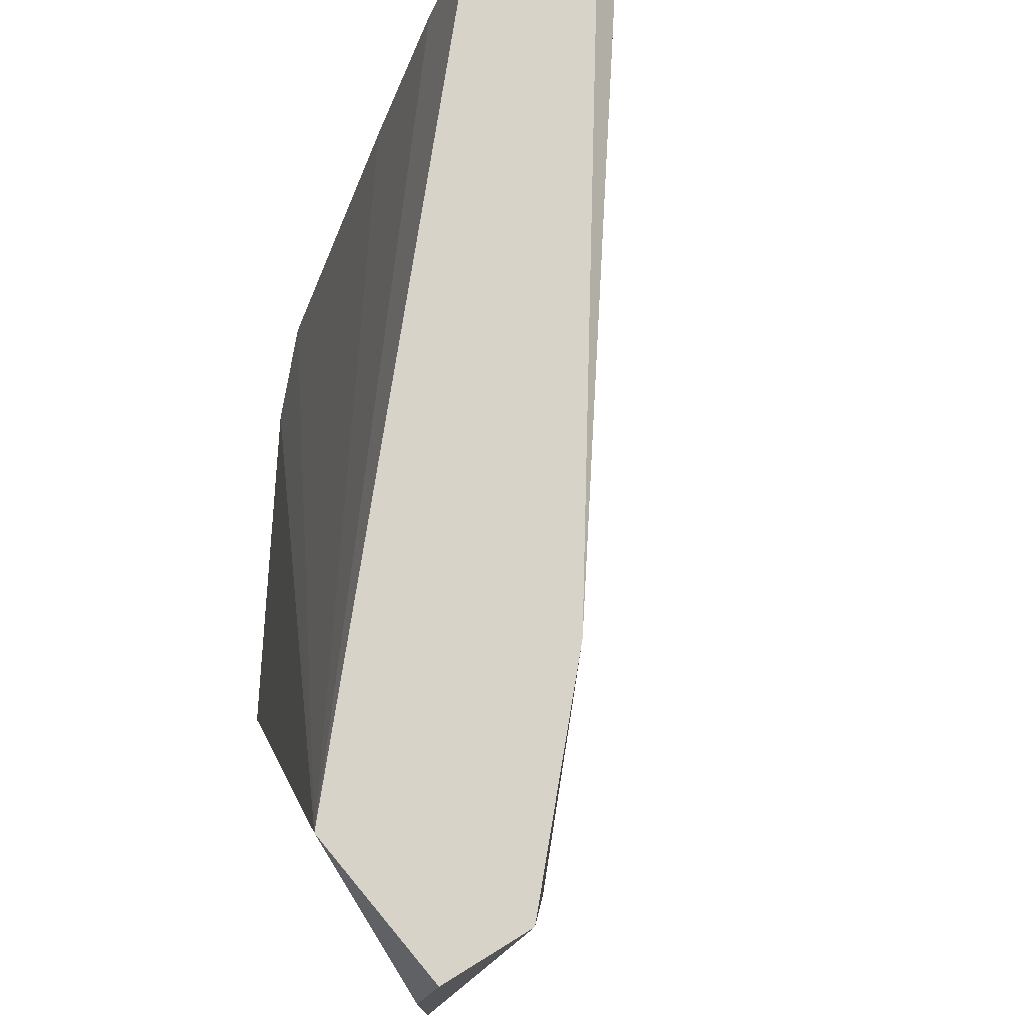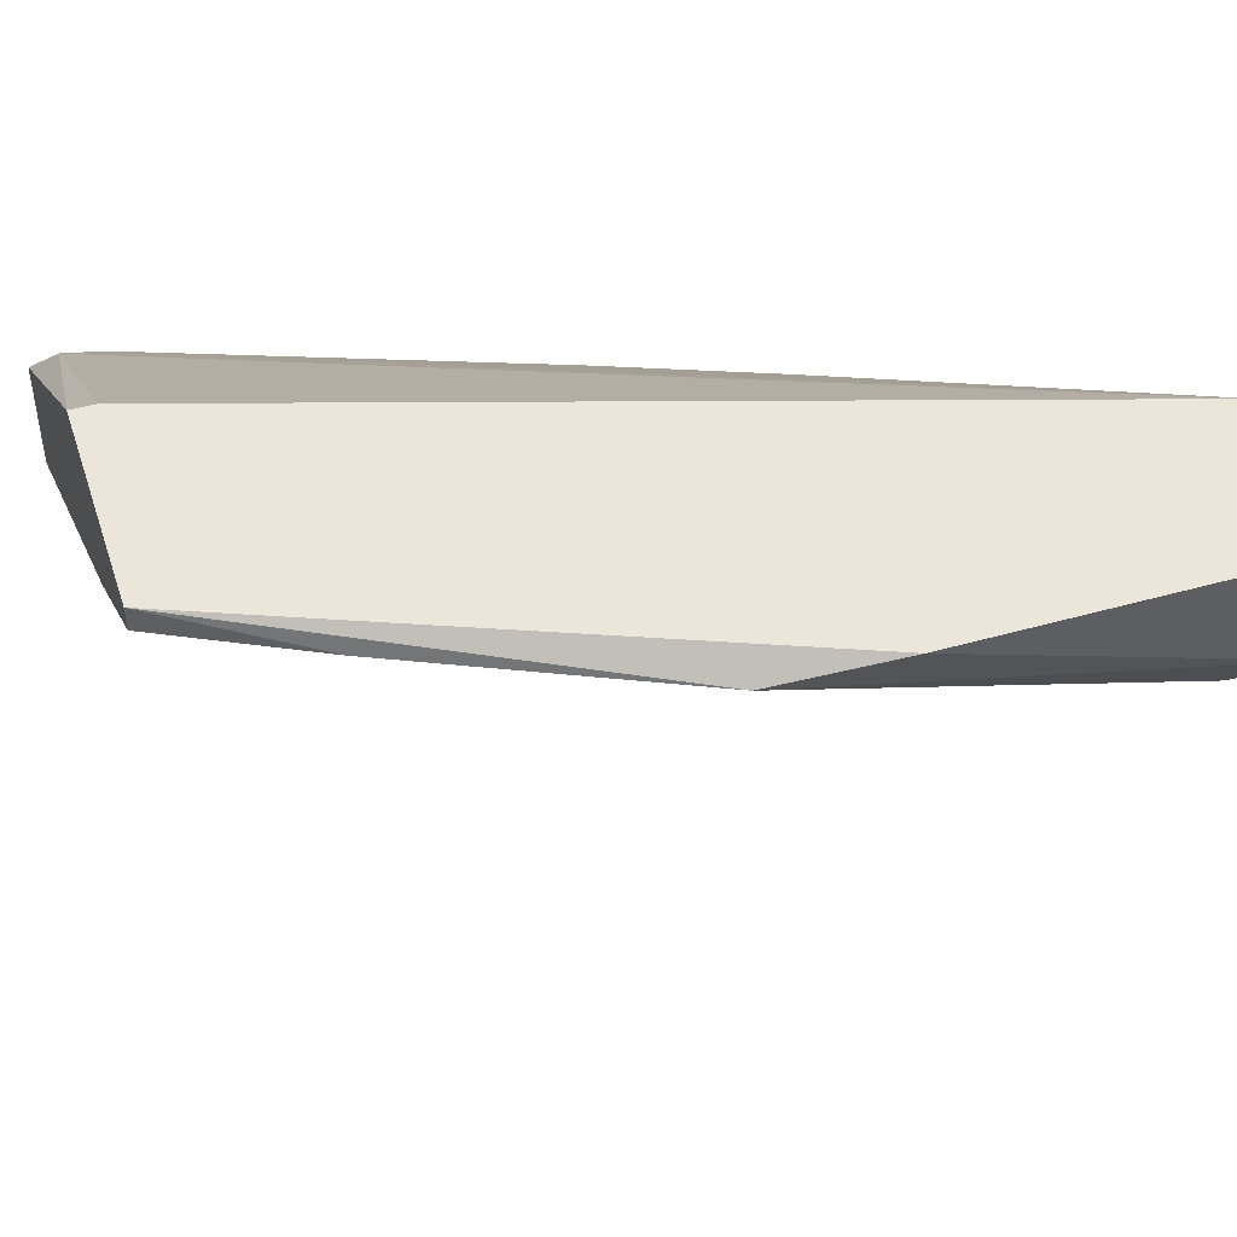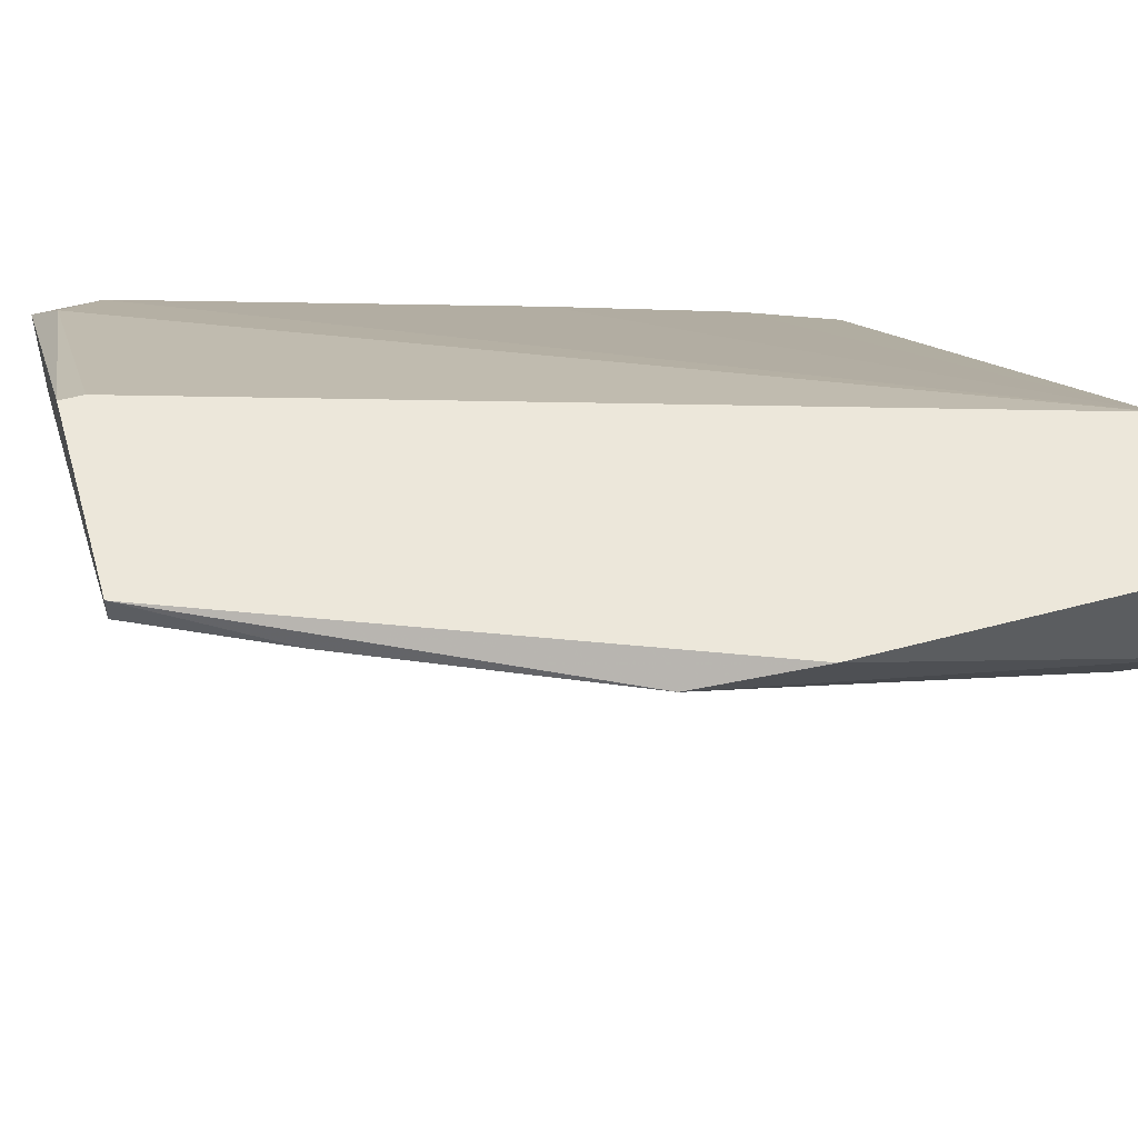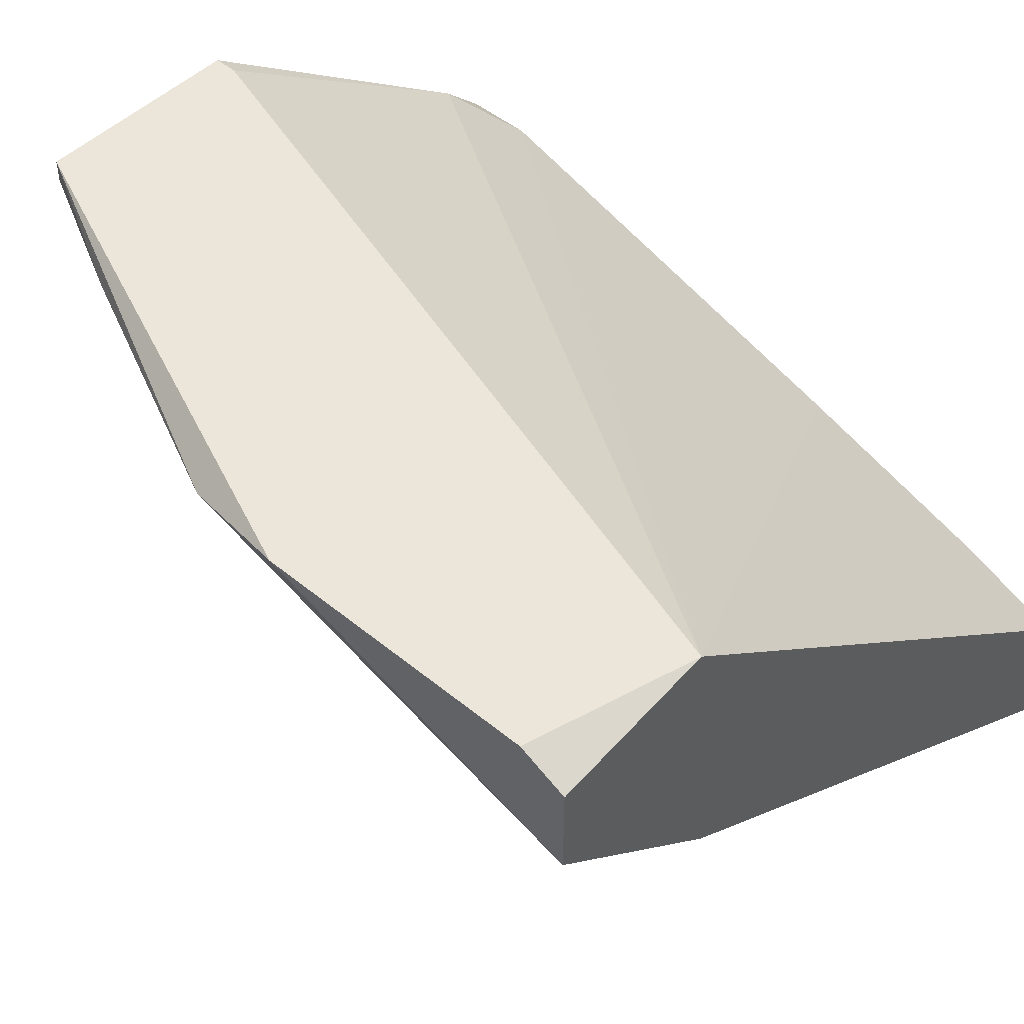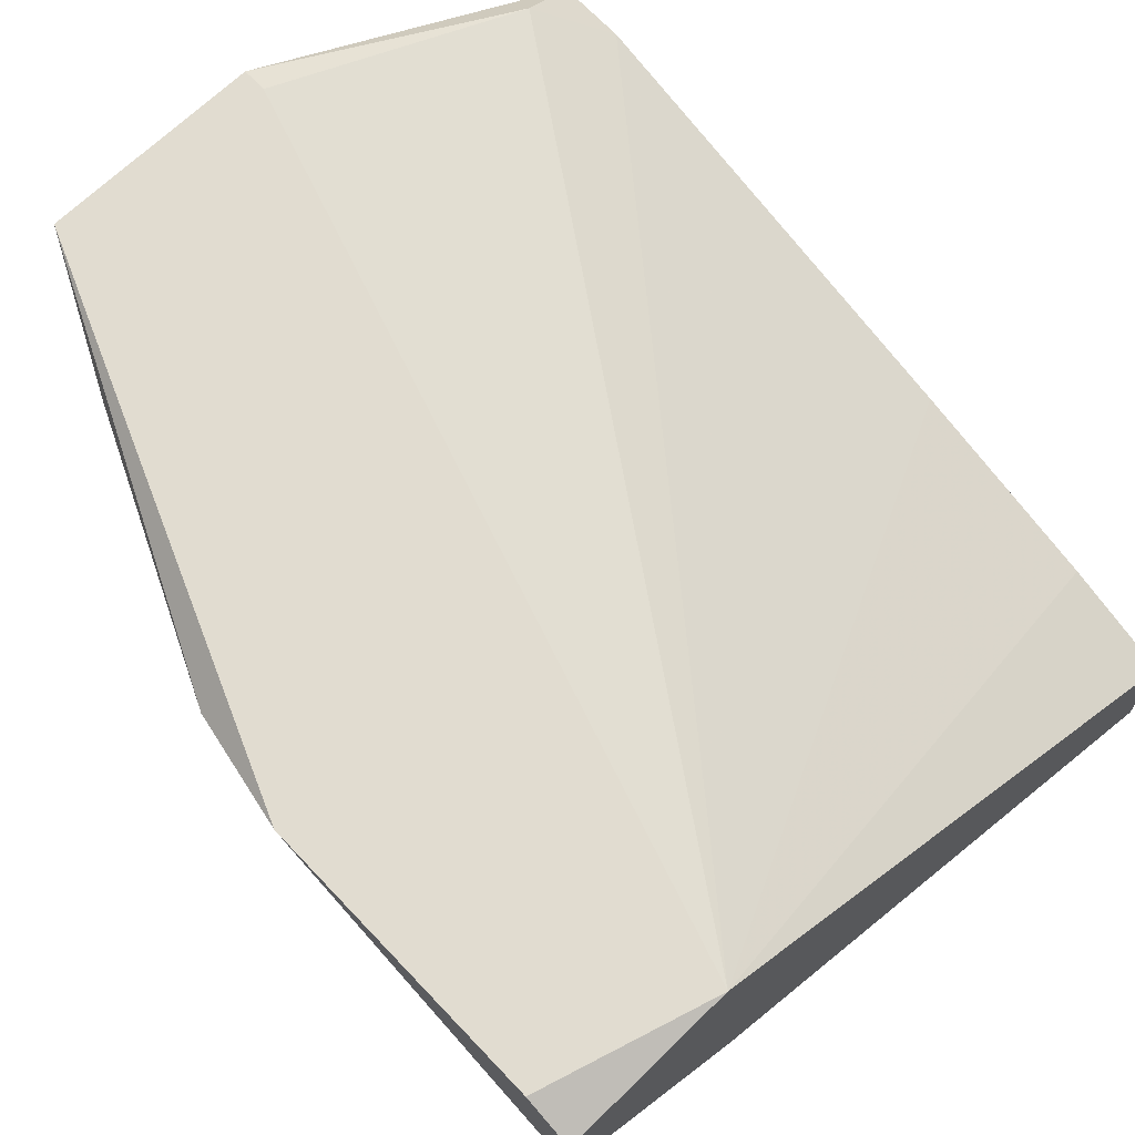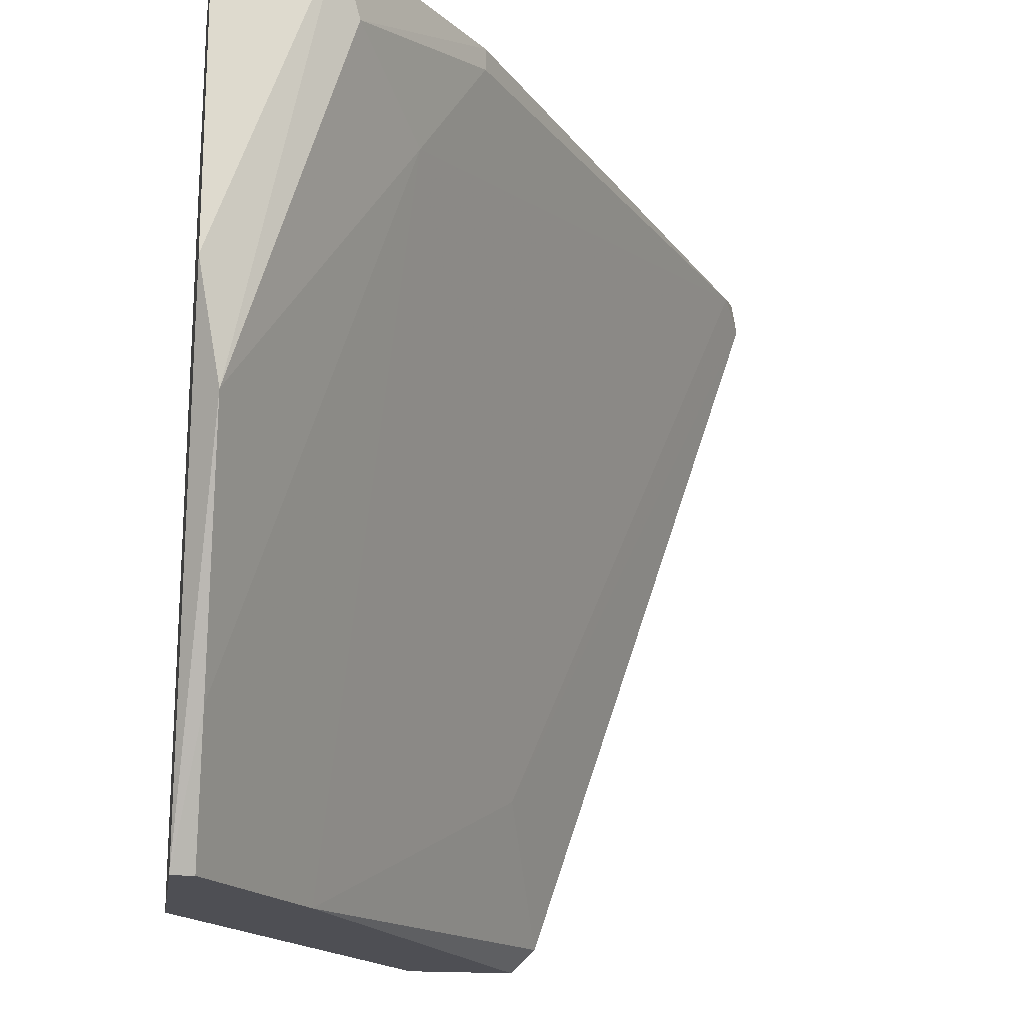
<metadata>
{"format":"obj","ext":"obj","renderer":"f3d","projection":"perspective","resolution":1024,"background":"white","views":[{"elev":76.7,"azim":58.4,"up":"+Y"},{"elev":46.9,"azim":72.2,"up":"+Z"},{"elev":51.8,"azim":73.8,"up":"+Z"},{"elev":48.3,"azim":132.6,"up":"+Z"},{"elev":69.4,"azim":136.5,"up":"+Z"},{"elev":-18.3,"azim":81.5,"up":"+Y"}]}
</metadata>
<code>
v -0.007168 -0.06738 -0.02917
v -0.007168 -0.06738 -0.02168
v -0.007168 -0.06287 -0.02168
v -0.007168 -0.0344 -0.03067
v -0.007168 -0.01341 -0.03816
v -0.007168 -0.01341 -0.04716
v -0.007168 -0.02991 -0.04266
v -0.007168 -0.0209 -0.03516
v 0.01683 -0.06738 -0.00369
v 0.01683 -0.06587 -0.00369
v 0.03031 -0.06738 -0.00369
v 0.03031 -0.06738 -0.005192
v -0.002667 -0.01491 -0.04566
v -0.002667 -0.06587 -0.01718
v 0.03481 -0.02241 -0.01718
v 0.03481 -0.05838 -0.005192
v 0.01981 -0.06738 -0.01269
v 0.0438 -0.01641 -0.00369
v 0.0438 -0.0344 -0.00369
v 0.0438 -0.01341 -0.01119
v 0.0438 -0.01341 -0.005192
v 0.03331 -0.01341 -0.00369
v 0.0423 -0.04189 -0.005192
v 0.0423 -0.01791 -0.01269
v -0.005666 -0.01641 -0.04716
v -0.005666 -0.06587 -0.03067
v 0.00333 -0.05688 -0.02767
v 0.03181 -0.01341 -0.02168
v 0.03181 -0.01491 -0.02168
f 17 16 12
f 1 2 5
f 2 1 11
f 11 22 10
f 11 1 17
f 5 22 21
f 5 2 3
f 1 5 6
f 5 21 6
f 17 1 26
f 22 11 19
f 11 23 19
f 22 5 8
f 5 3 8
f 23 24 20
f 6 21 20
f 21 19 20
f 19 23 20
f 10 22 14
f 3 2 14
f 22 3 14
f 23 11 16
f 2 11 9
f 11 10 9
f 14 2 9
f 10 14 9
f 17 26 27
f 24 23 15
f 13 29 15
f 29 24 15
f 16 17 15
f 23 16 15
f 17 27 15
f 27 13 15
f 6 13 25
f 27 26 25
f 13 27 25
f 21 22 18
f 22 19 18
f 19 21 18
f 3 22 4
f 22 8 4
f 8 3 4
f 13 6 28
f 29 13 28
f 24 29 28
f 20 24 28
f 6 20 28
f 1 6 7
f 26 1 7
f 6 25 7
f 25 26 7
f 11 17 12
f 16 11 12

</code>
